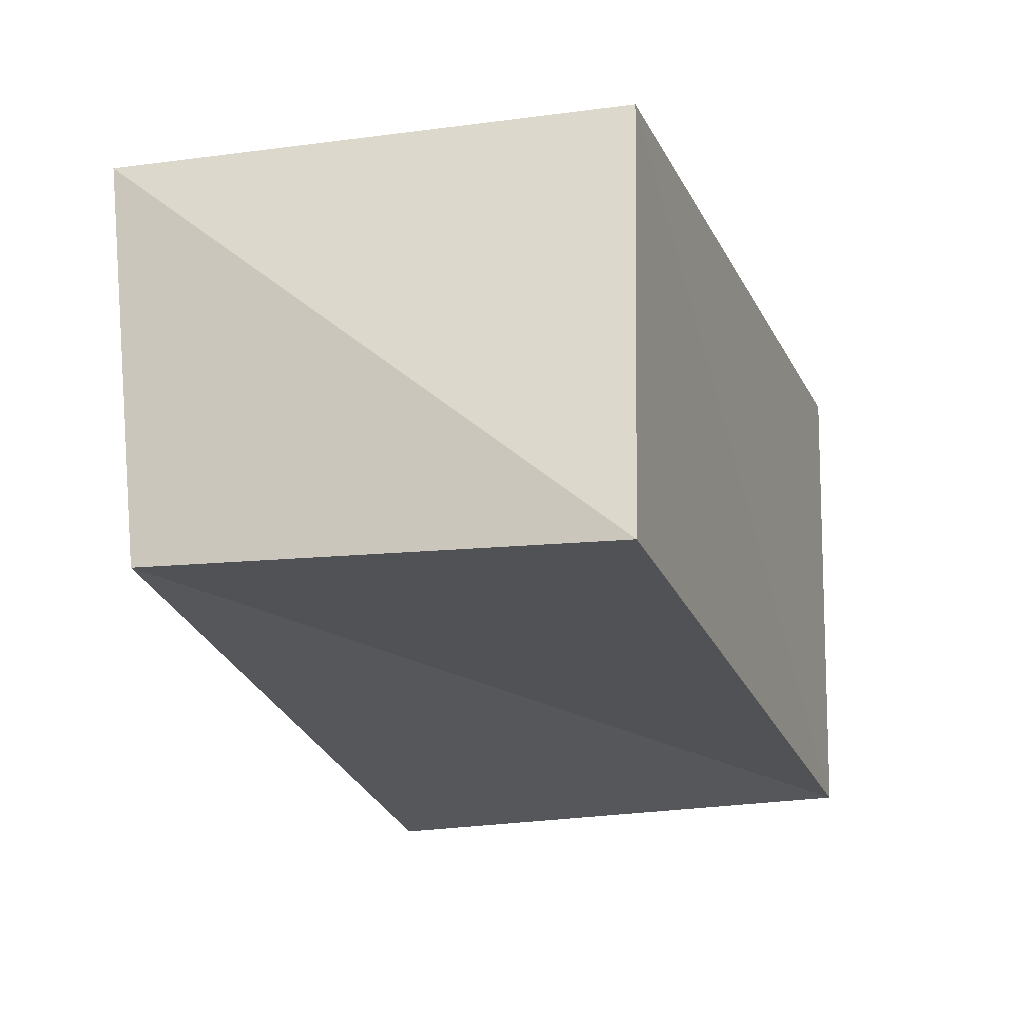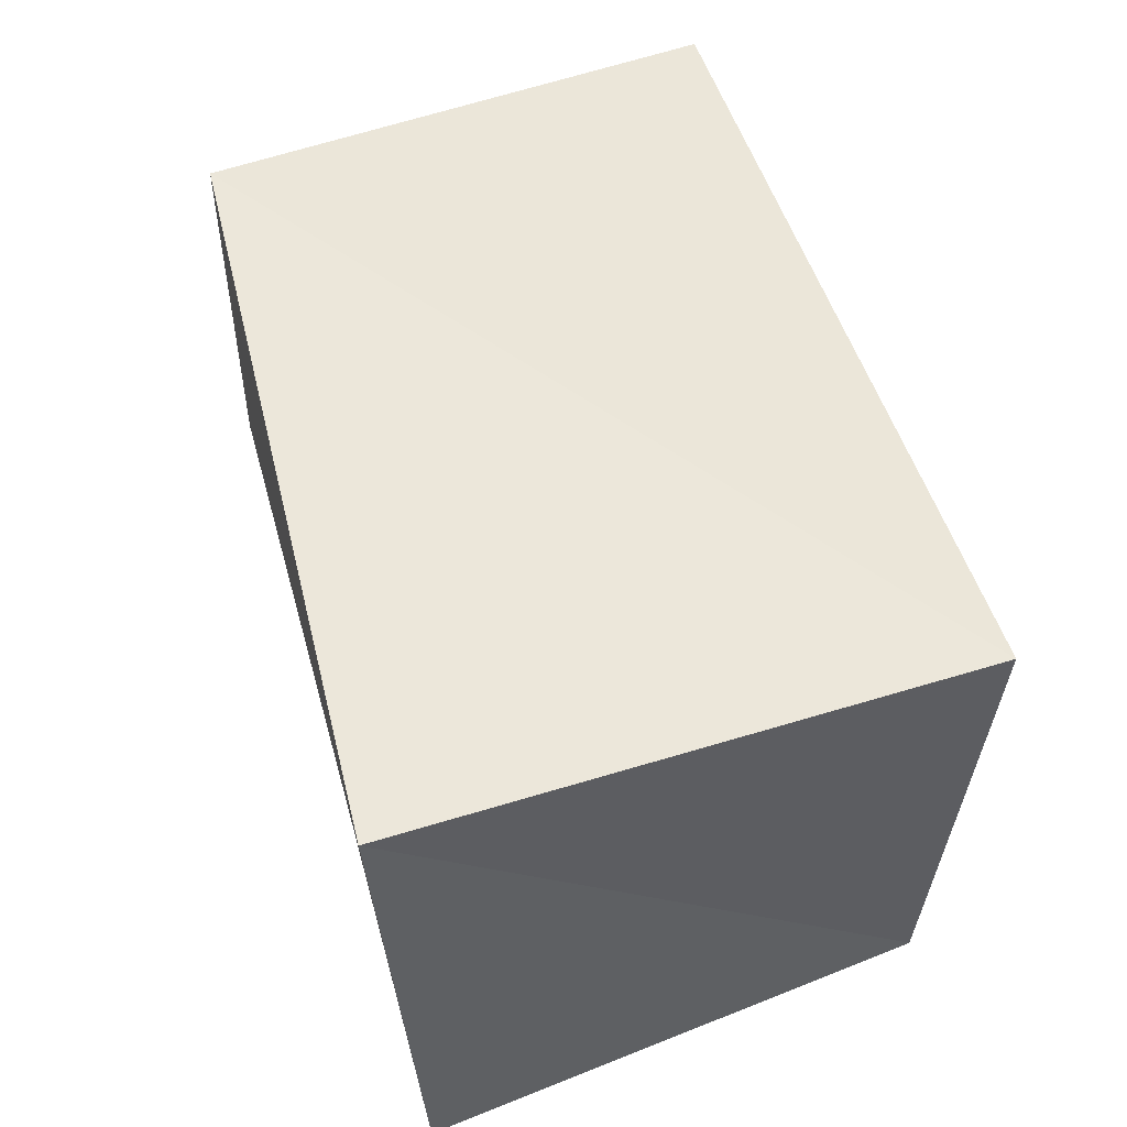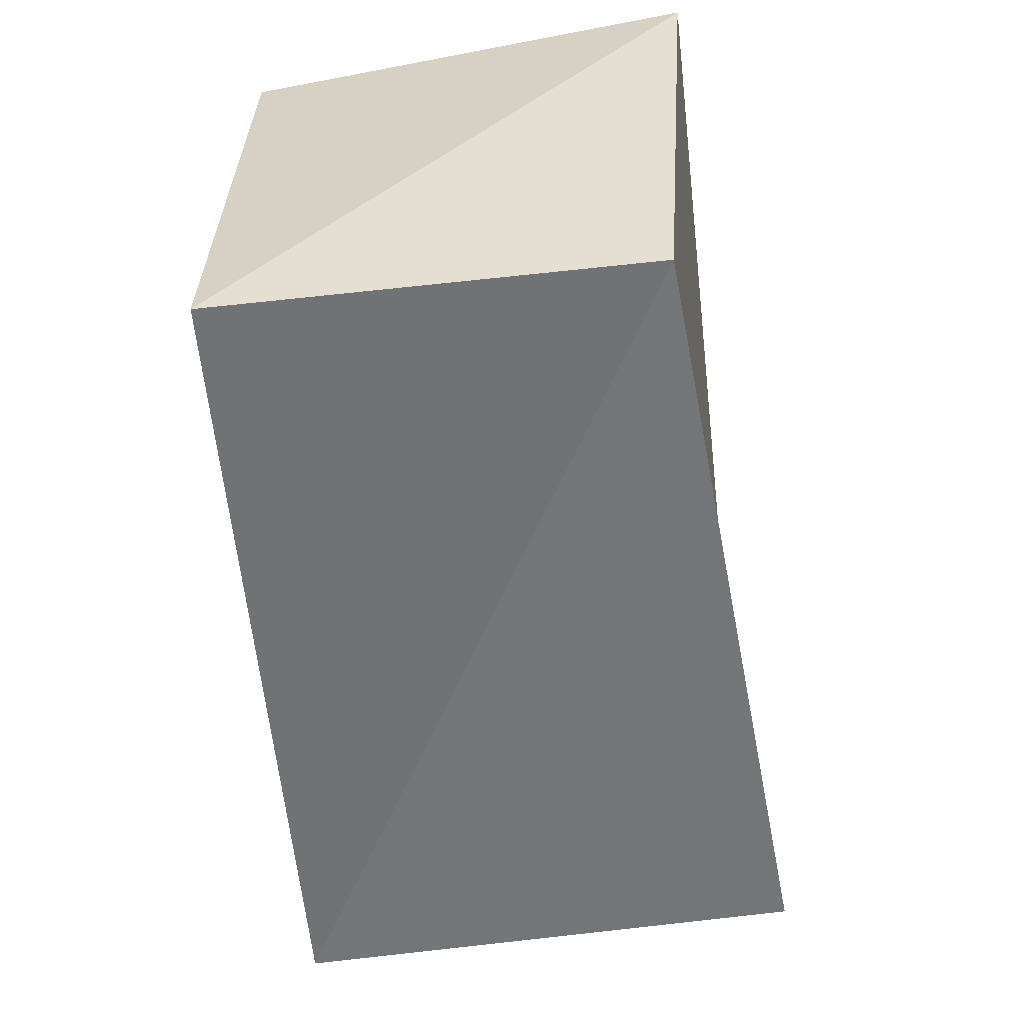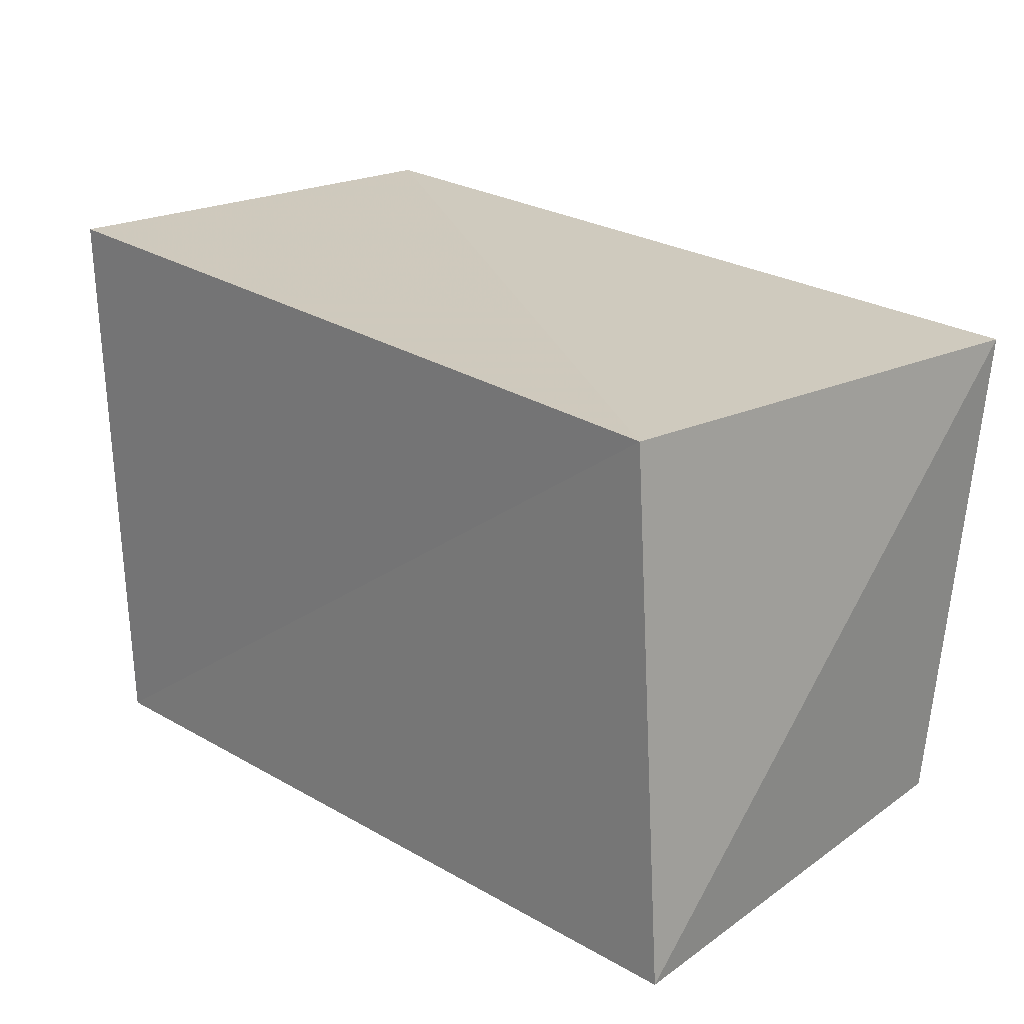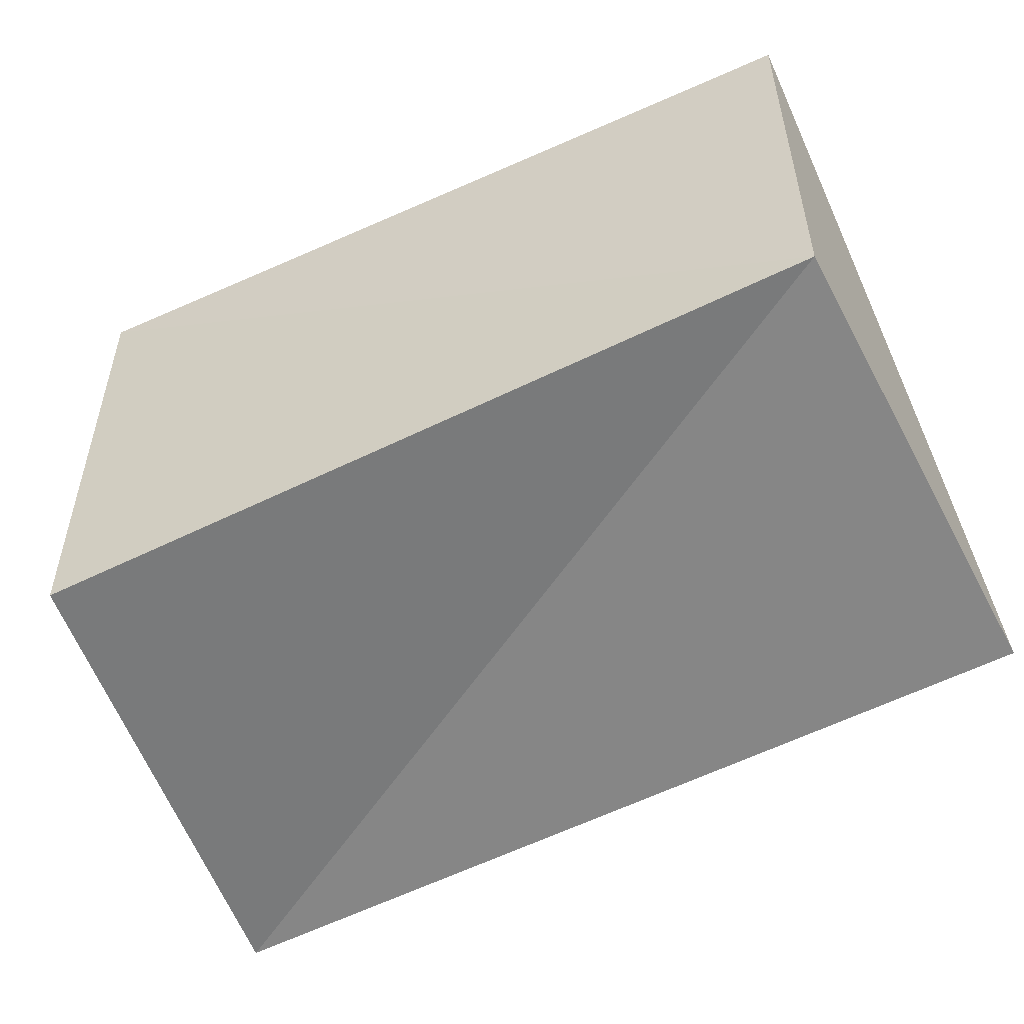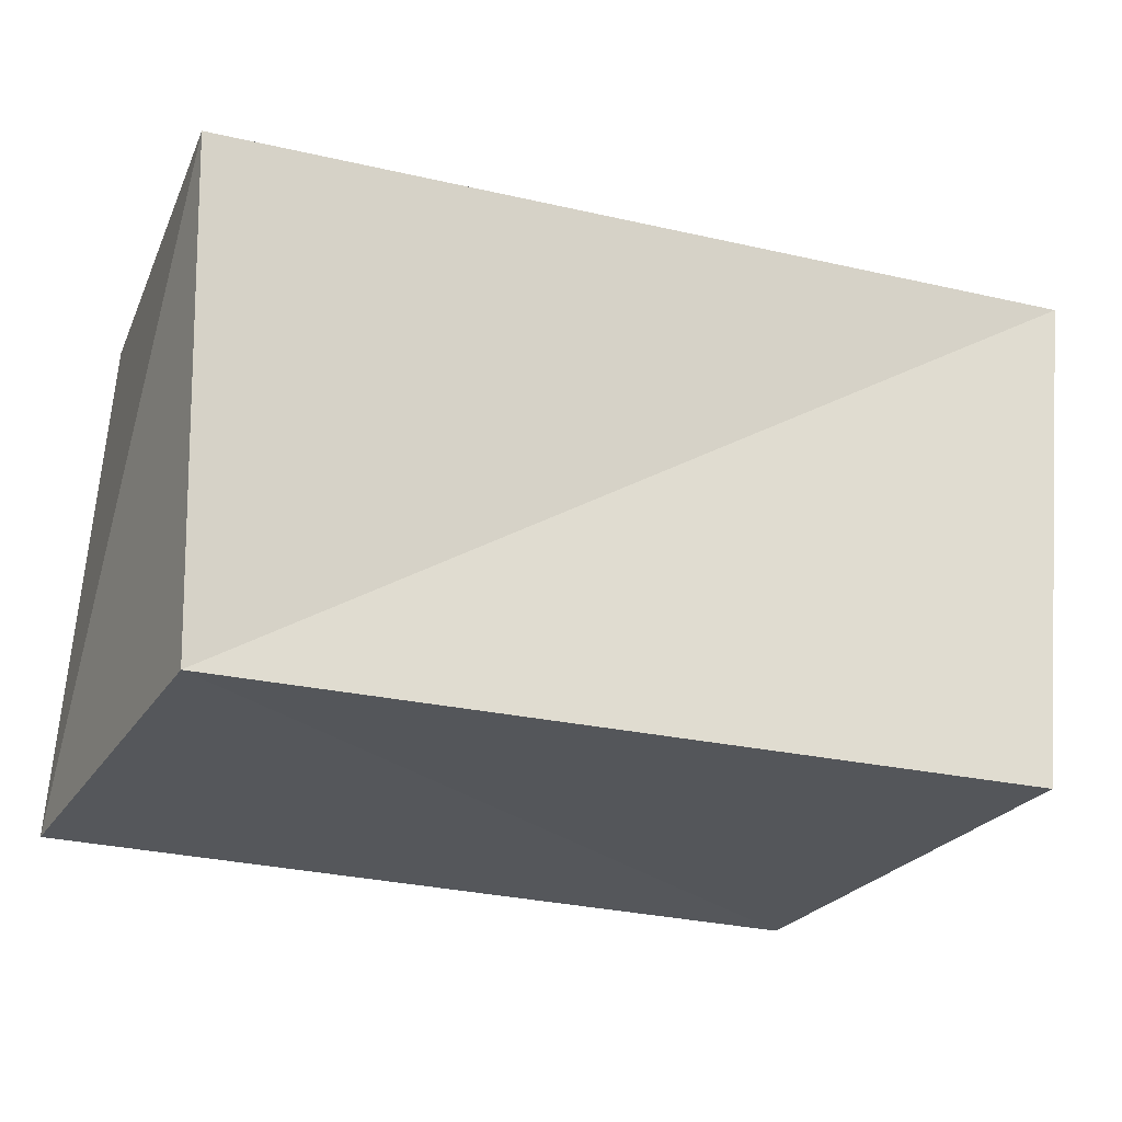
<metadata>
{"format":"obj","ext":"obj","renderer":"f3d","projection":"perspective","resolution":1024,"background":"white","views":[{"elev":-21.5,"azim":107.7,"up":"+Z"},{"elev":54.5,"azim":-106.4,"up":"+Z"},{"elev":-53.9,"azim":96.0,"up":"+Y"},{"elev":22.4,"azim":47.0,"up":"+Y"},{"elev":-58.1,"azim":26.0,"up":"+Z"},{"elev":-21.6,"azim":155.6,"up":"+Y"}]}
</metadata>
<code>
v 0.05252 -0.03298 0.02637
v 0.0529 0.02991 -0.02808
v -0.04586 -0.03094 -0.03236
v -0.04551 -0.03442 0.02904
v -0.04768 0.03389 0.02939
v 0.05033 -0.02804 -0.02382
v -0.0539 0.0312 -0.02989
v 0.04776 0.02966 0.02591
f 4 5 3
f 6 4 3
f 3 5 7
f 7 6 3
f 4 8 5
f 1 4 6
f 1 8 4
f 5 8 7
f 2 6 7
f 7 8 2
f 2 1 6
f 8 1 2

</code>
